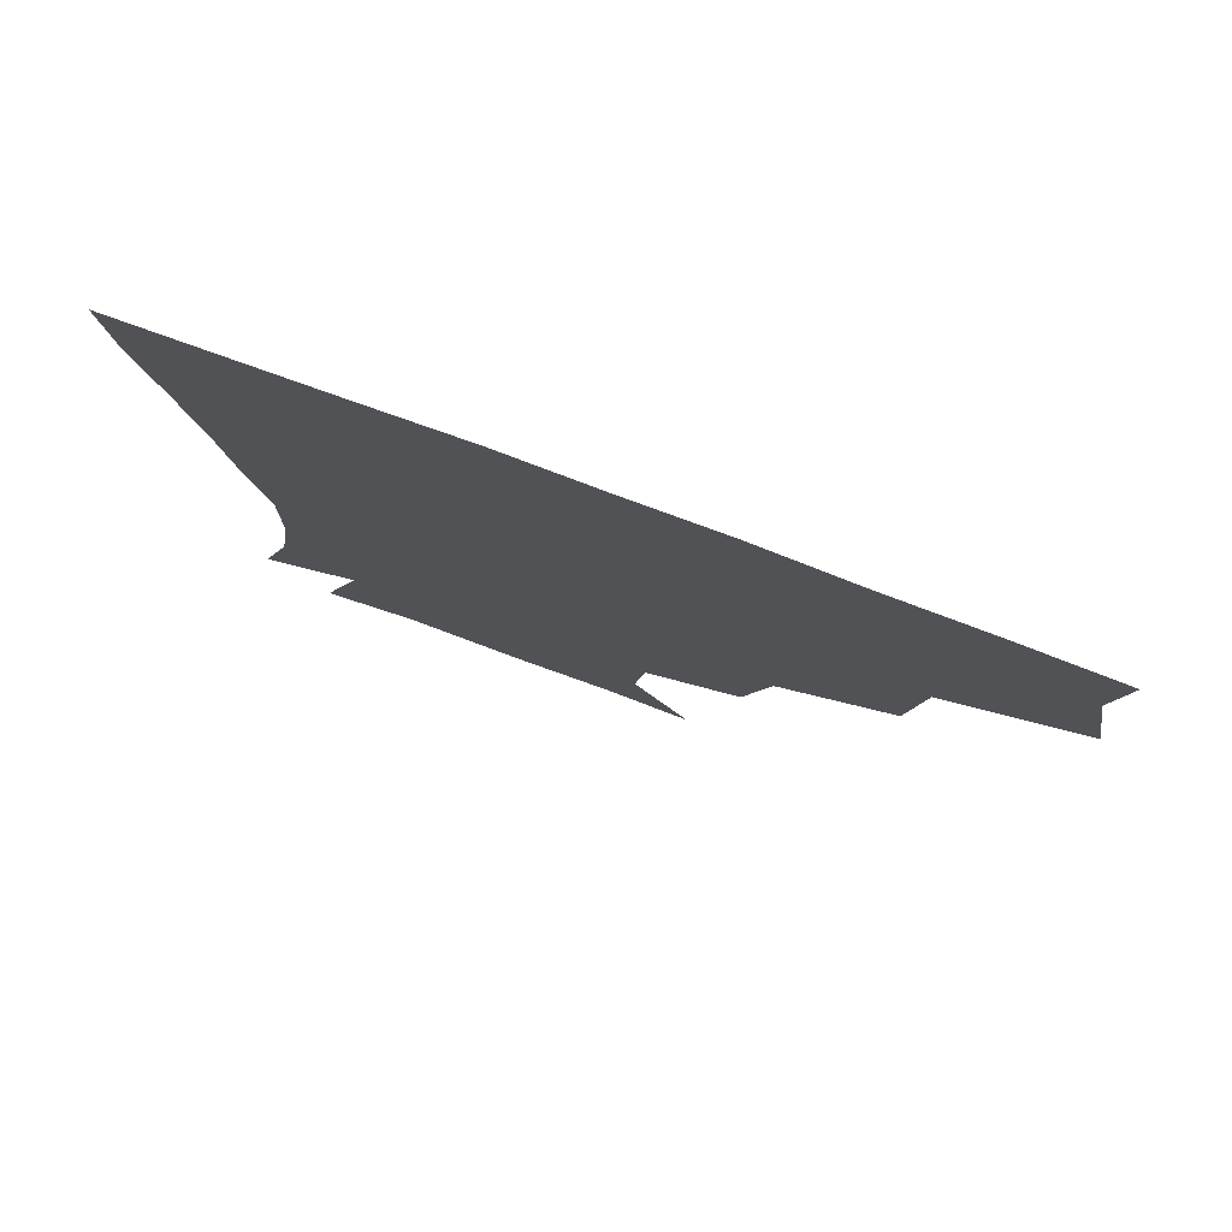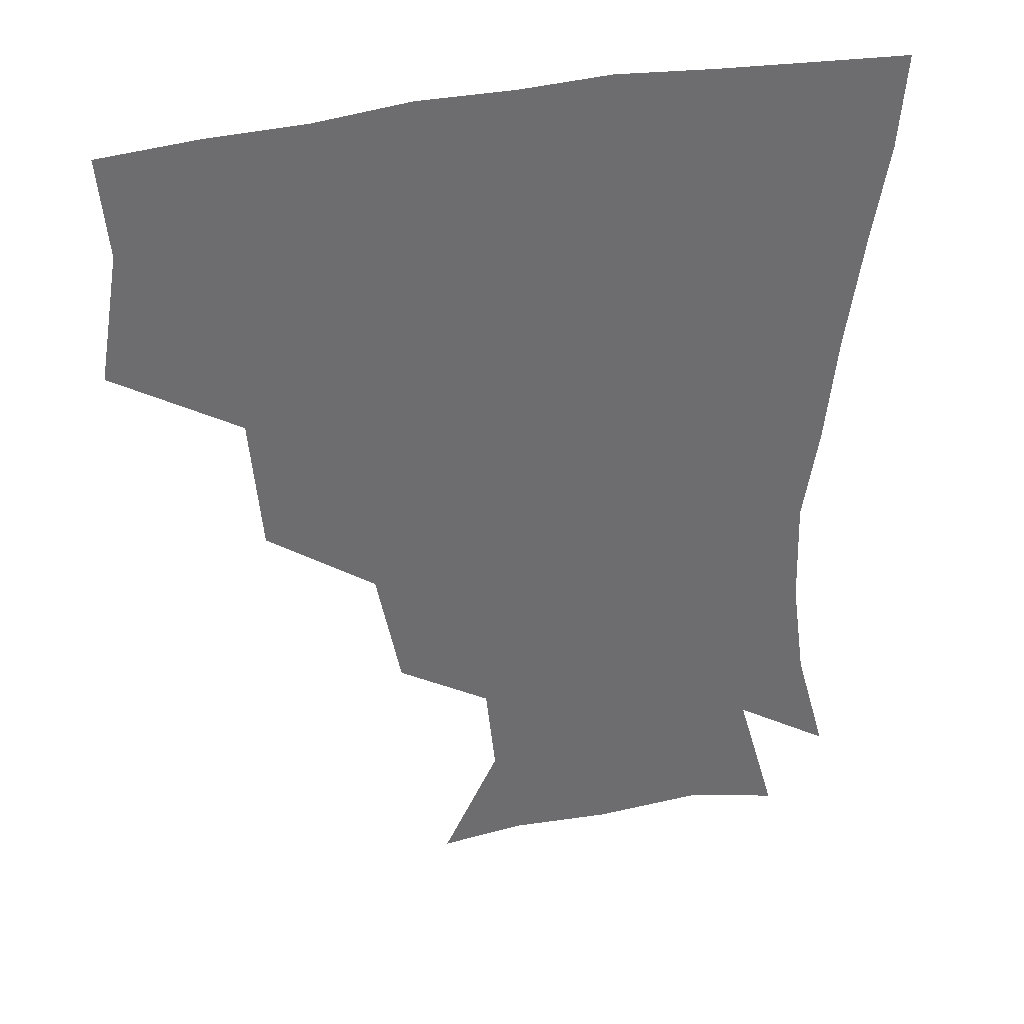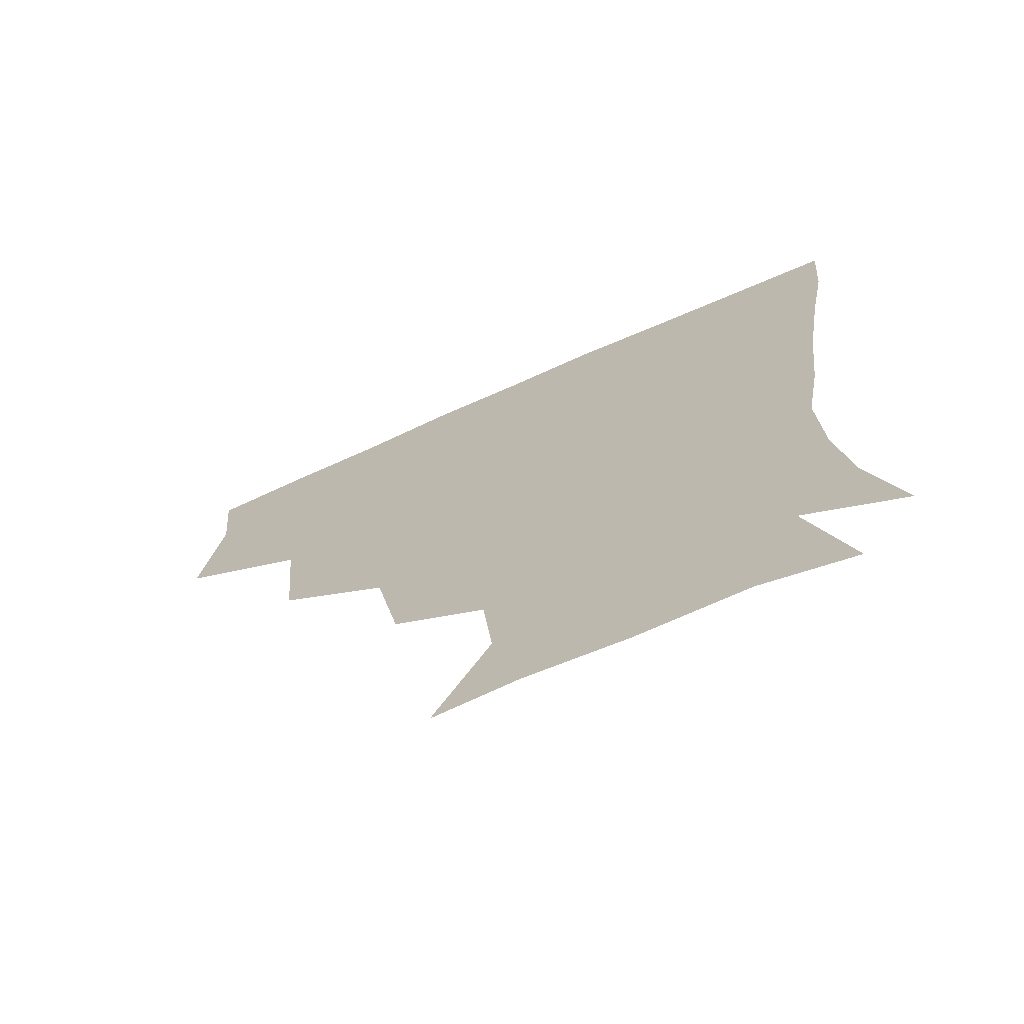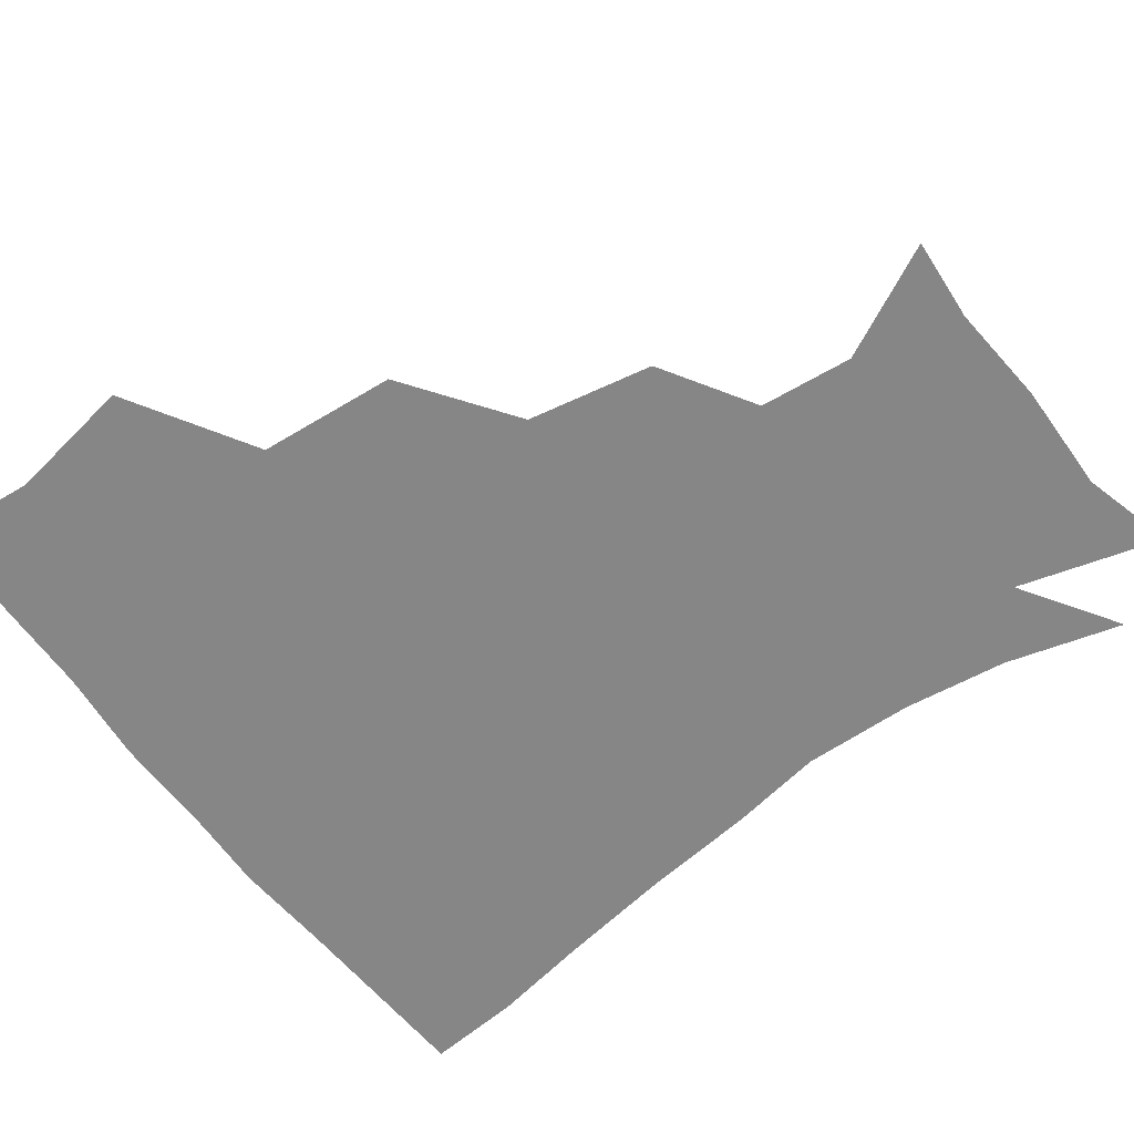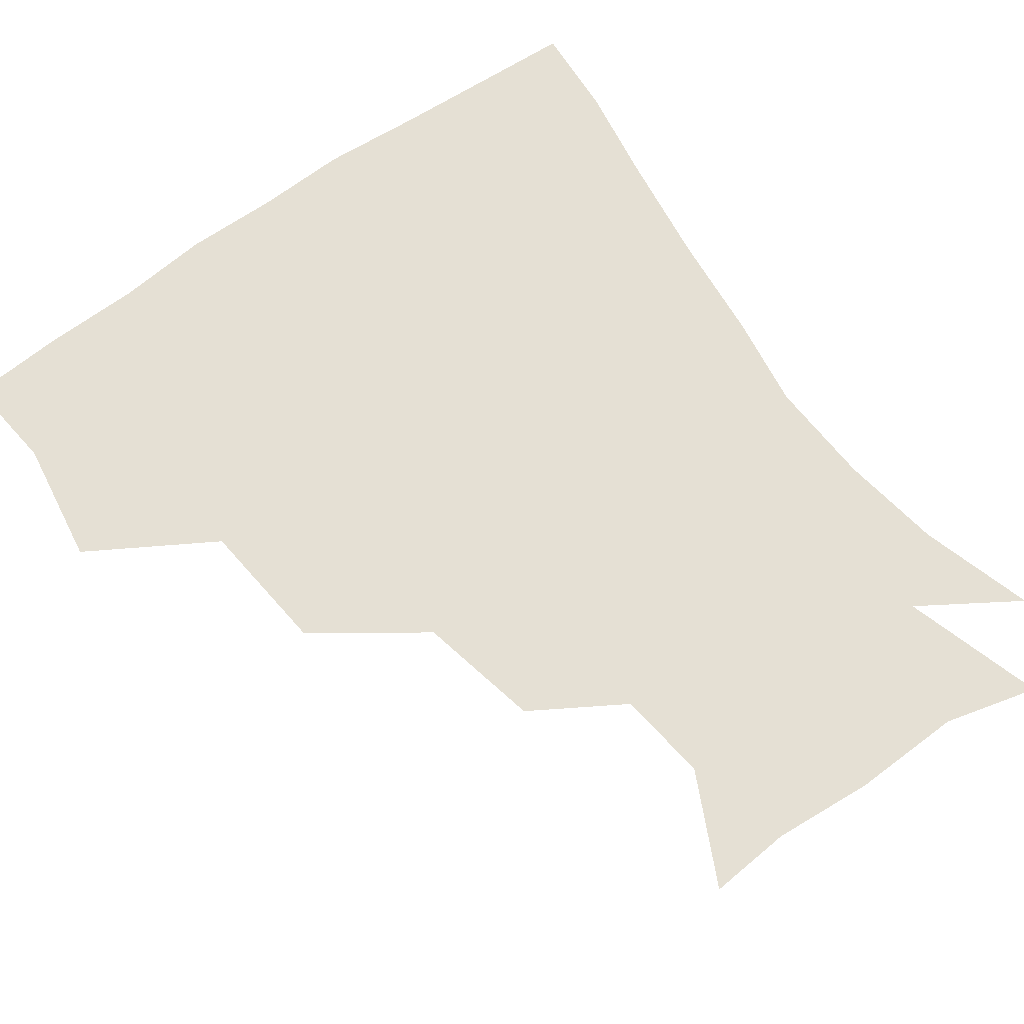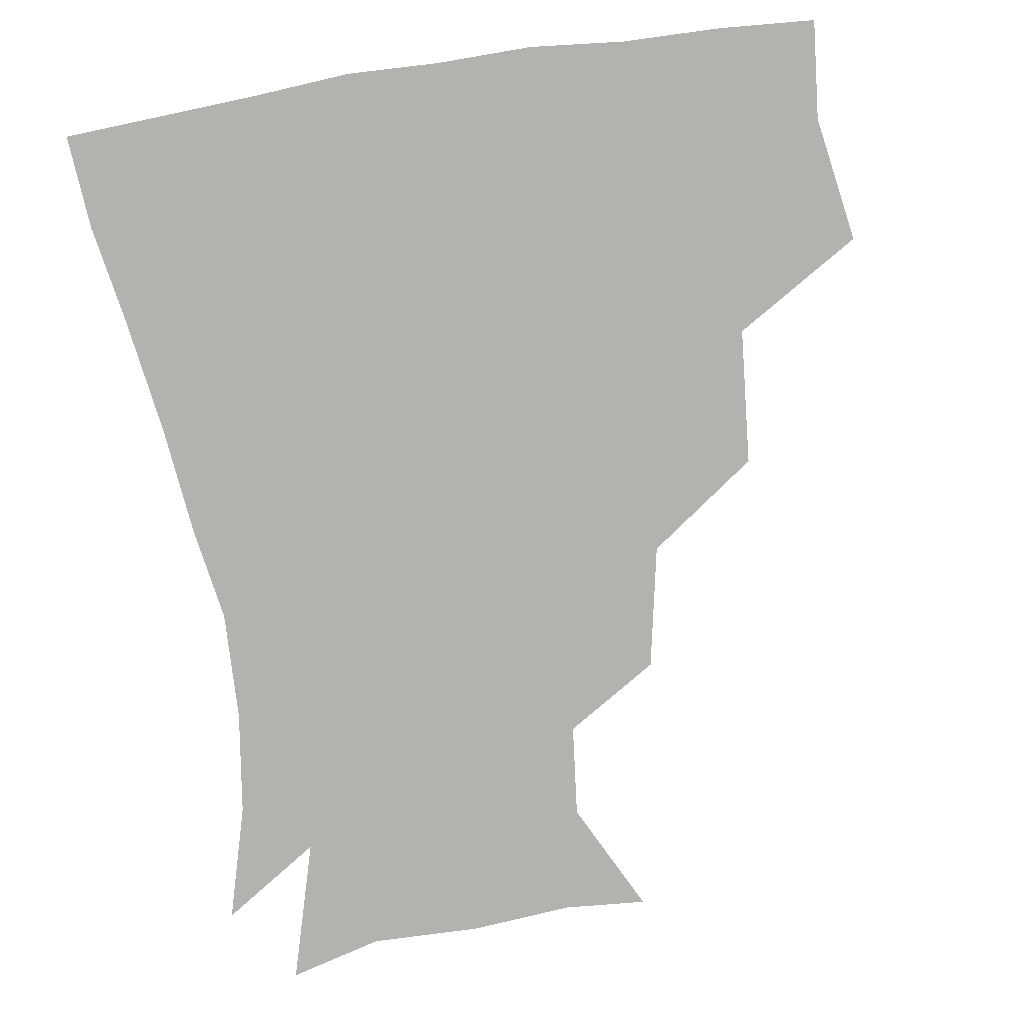
<metadata>
{"format":"obj","ext":"obj","renderer":"f3d","projection":"perspective","resolution":1024,"background":"white","views":[{"elev":79.9,"azim":-159.7,"up":"+Y"},{"elev":36.2,"azim":-15.9,"up":"+Y"},{"elev":-71.1,"azim":23.9,"up":"+Y"},{"elev":-62.1,"azim":-53.6,"up":"+Z"},{"elev":65.7,"azim":-36.2,"up":"+Z"},{"elev":-79.8,"azim":-171.3,"up":"+Z"}]}
</metadata>
<code>
v 449.1 350 0
v 455.5 388.8 0
v 452.7 419.2 0
v 491.5 284.3 0
v 487.9 326.2 0
v 487.3 362.7 0
v 485 391.3 0
v 482.6 421.2 0
v 532.2 222.2 0
v 524.8 260.2 0
v 518.7 298.3 0
v 517.3 335.6 0
v 515.8 364.1 0
v 514 392.2 0
v 512.5 421.7 0
v 546.2 141.8 0
v 563.5 176 0
v 560.6 204.4 0
v 553.7 242.1 0
v 548.9 273.3 0
v 547 308.2 0
v 545.1 336.6 0
v 545 365.2 0
v 543.6 392.7 0
v 541.6 424.4 0
v 571.6 143.6 0
v 583.2 180.4 0
v 580.2 212.8 0
v 576.1 247.8 0
v 574.6 281.1 0
v 574.1 311.6 0
v 573.9 338.7 0
v 573.5 365.2 0
v 573.1 392.4 0
v 570.7 423.9 0
v 602.7 140.9 0
v 604.6 186 0
v 602.3 219.8 0
v 600.1 252 0
v 599.7 283.1 0
v 600.6 311.3 0
v 601.4 338.5 0
v 602.7 366.2 0
v 602.1 393 0
v 599.1 424.9 0
v 636.6 141.6 0
v 627.5 185.3 0
v 623.8 220.1 0
v 622.9 250.9 0
v 624 279.9 0
v 625.8 310.2 0
v 628.3 339.3 0
v 630.4 365.9 0
v 631.8 392.3 0
v 629.5 422.6 0
v 665.3 133.8 0
v 652.9 177.5 0
v 645.2 215.3 0
v 644.7 244.3 0
v 646.4 273.9 0
v 649.2 305.7 0
v 652.9 335.9 0
v 657.4 364 0
v 660.2 391.9 0
v 660.1 420.8 0
v 683 157.8 0
v 673 193.6 0
v 668.7 225.7 0
v 667.7 259.4 0
v 672.6 288.9 0
v 676.5 323.1 0
v 682 359.5 0
v 687.4 390 0
v 689.8 419.1 0
f 5 6 1
f 1 6 2
f 6 7 2
f 2 7 3
f 7 8 3
f 10 11 4
f 4 11 5
f 11 12 5
f 5 12 6
f 12 13 6
f 6 13 7
f 13 14 7
f 7 14 8
f 14 15 8
f 18 19 9
f 9 19 10
f 19 20 10
f 10 20 11
f 20 21 11
f 11 21 12
f 21 22 12
f 12 22 13
f 22 23 13
f 13 23 14
f 23 24 14
f 14 24 15
f 24 25 15
f 16 26 17
f 26 27 17
f 17 27 18
f 27 28 18
f 18 28 19
f 28 29 19
f 19 29 20
f 29 30 20
f 20 30 21
f 30 31 21
f 21 31 22
f 31 32 22
f 22 32 23
f 32 33 23
f 23 33 24
f 33 34 24
f 24 34 25
f 34 35 25
f 26 36 27
f 36 37 27
f 27 37 28
f 37 38 28
f 28 38 29
f 38 39 29
f 29 39 30
f 39 40 30
f 30 40 31
f 40 41 31
f 31 41 32
f 41 42 32
f 32 42 33
f 42 43 33
f 33 43 34
f 43 44 34
f 34 44 35
f 44 45 35
f 36 46 37
f 46 47 37
f 37 47 38
f 47 48 38
f 38 48 39
f 48 49 39
f 39 49 40
f 49 50 40
f 40 50 41
f 50 51 41
f 41 51 42
f 51 52 42
f 42 52 43
f 52 53 43
f 43 53 44
f 53 54 44
f 44 54 45
f 54 55 45
f 46 56 47
f 56 57 47
f 47 57 48
f 57 58 48
f 48 58 49
f 58 59 49
f 49 59 50
f 59 60 50
f 50 60 51
f 60 61 51
f 51 61 52
f 61 62 52
f 52 62 53
f 62 63 53
f 53 63 54
f 63 64 54
f 54 64 55
f 64 65 55
f 57 66 58
f 66 67 58
f 58 67 59
f 67 68 59
f 59 68 60
f 68 69 60
f 60 69 61
f 69 70 61
f 61 70 62
f 70 71 62
f 62 71 63
f 71 72 63
f 63 72 64
f 72 73 64
f 64 73 65
f 73 74 65

</code>
